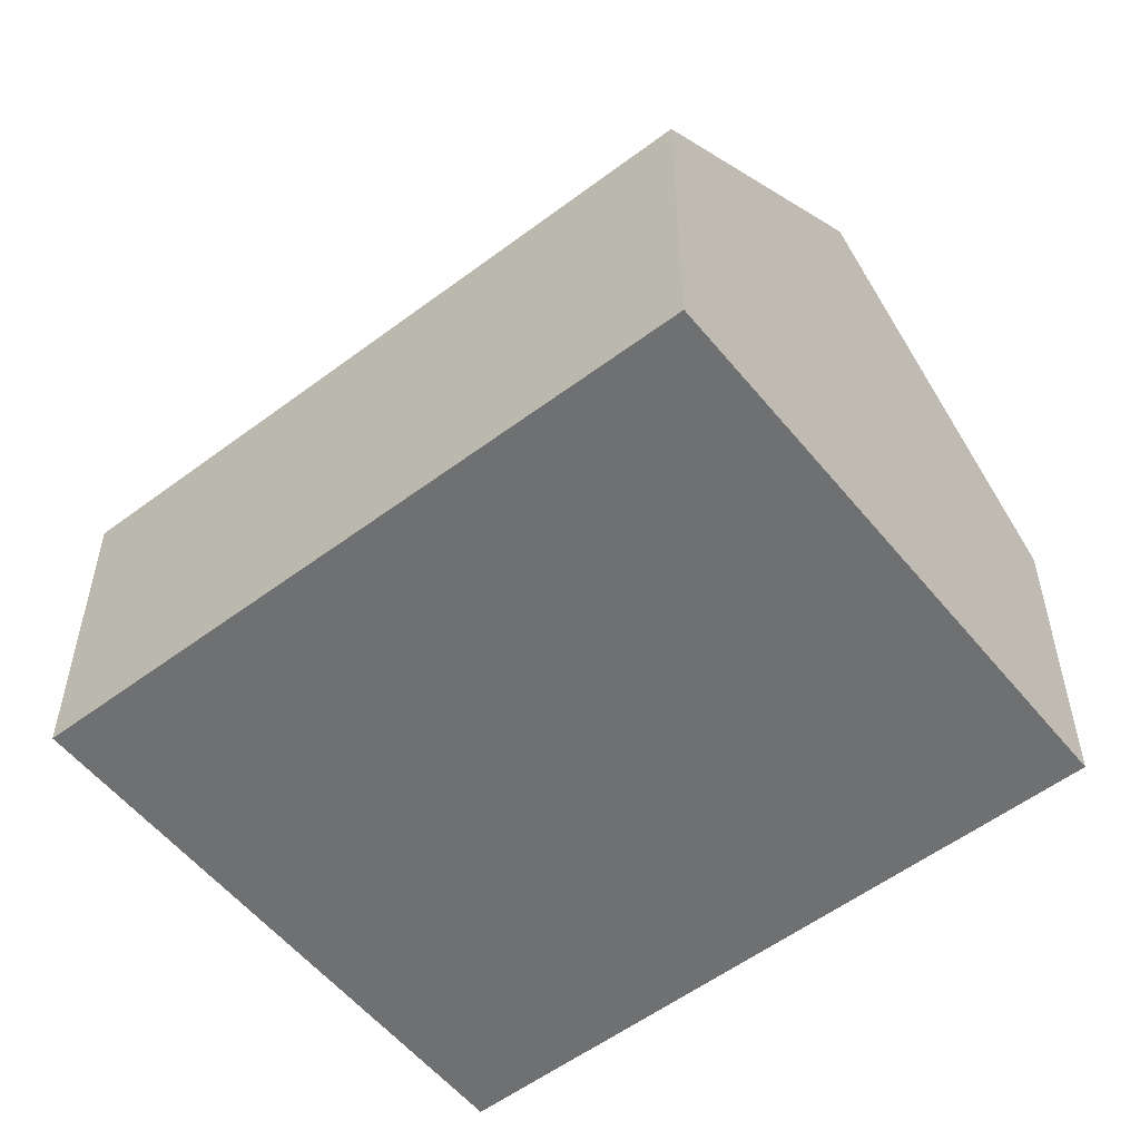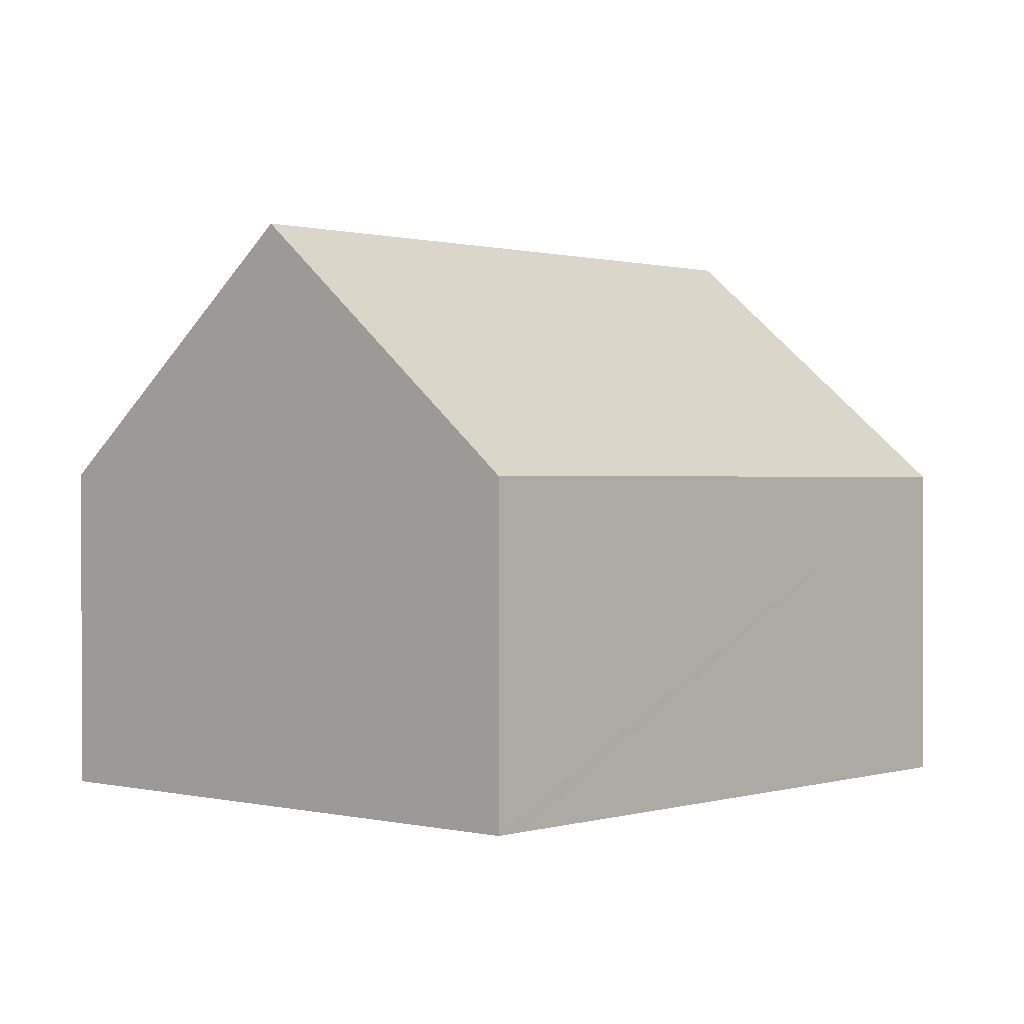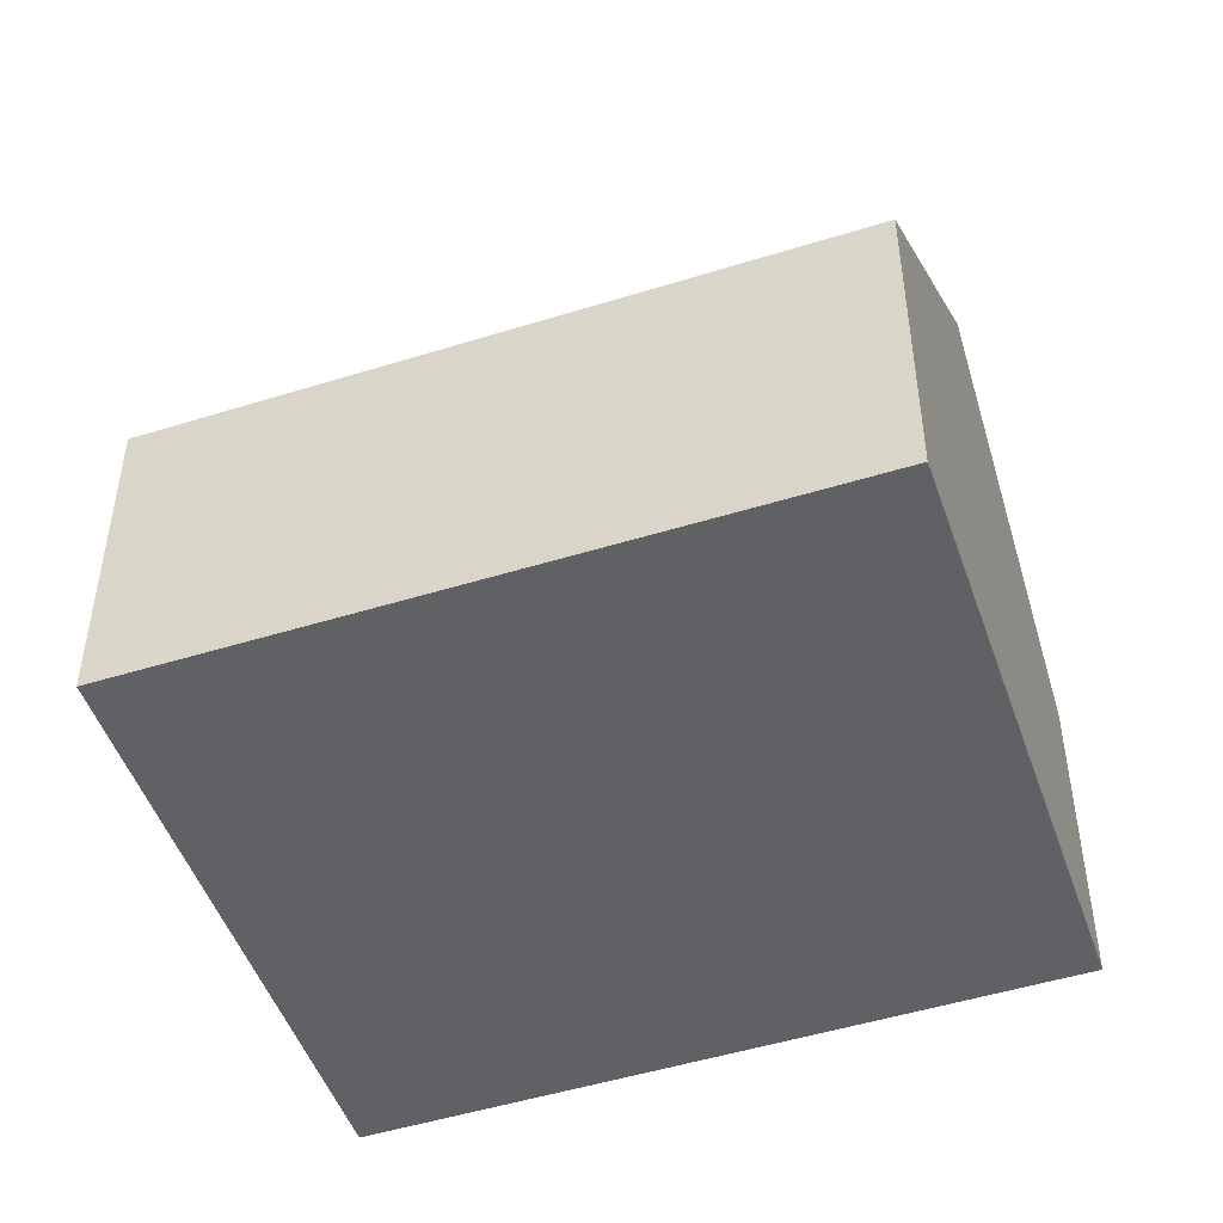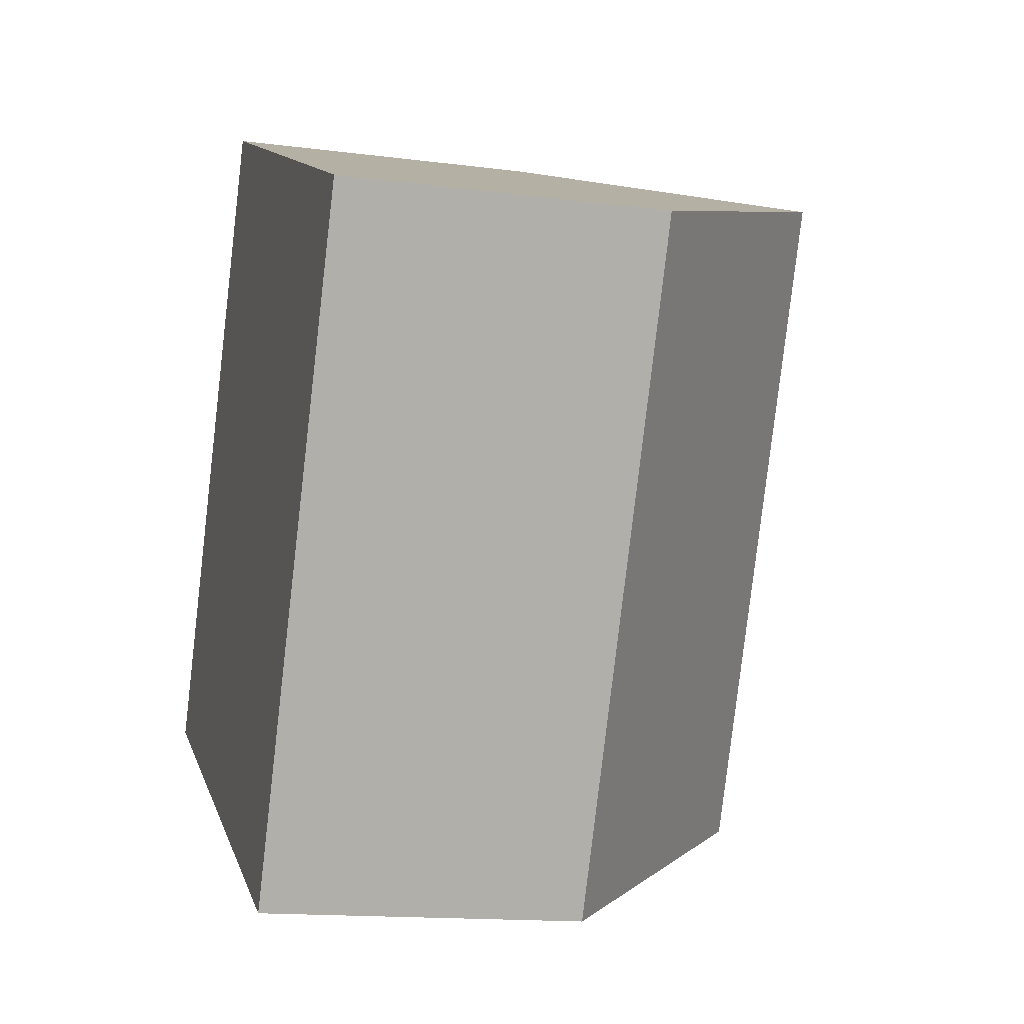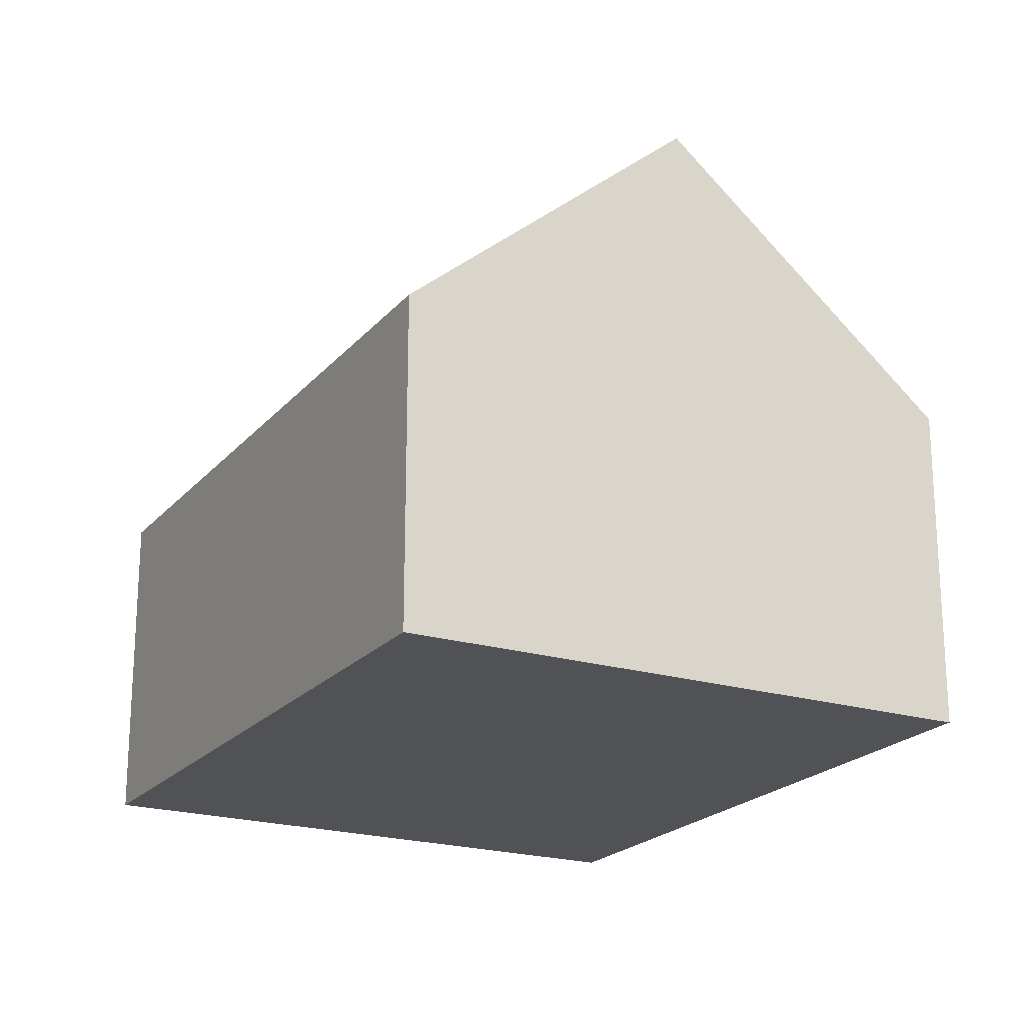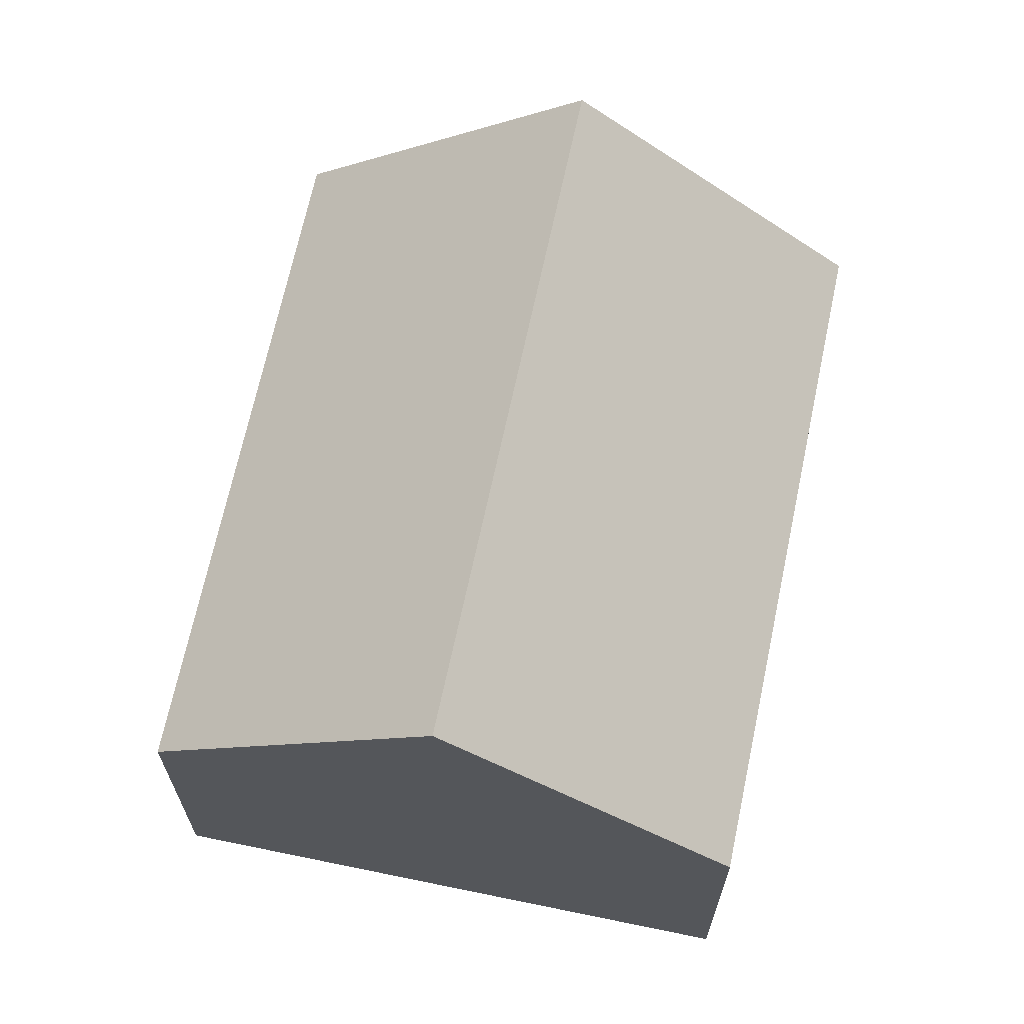
<metadata>
{"format":"obj","ext":"obj","renderer":"f3d","projection":"perspective","resolution":1024,"background":"white","views":[{"elev":-54.9,"azim":-26.1,"up":"+Y"},{"elev":0.7,"azim":67.2,"up":"+Y"},{"elev":-48.9,"azim":-45.5,"up":"+Y"},{"elev":-14.7,"azim":74.3,"up":"+Z"},{"elev":-21.0,"azim":-3.0,"up":"+Y"},{"elev":67.2,"azim":37.2,"up":"+Y"}]}
</metadata>
<code>
v  3.618 7.628 -1.747
v  10.21 4.324 2.87
v  7.222 4.323 -3.487
v  7.611 7.628 6.738
v  11.04 4.325 4.641
v  11.22 4.323 5.013
v  4.033 4.354 8.446
v  0.208 4.501 -0.1
v  0 4.311 2.64e-16
v  4.033 -5.172e-16 8.446
v  0 0 0
v  7.611 -4.126e-16 6.738
v  11.22 -3.07e-16 5.013
v  11.04 -2.842e-16 4.641
v  10.21 -1.757e-16 2.87
v  7.222 2.135e-16 -3.487
v  3.618 1.07e-16 -1.747
v  0.208 6.123e-18 -0.1
g defaultobject
f 1 2 3
f 2 1 4
f 2 4 5
f 5 4 6
f 7 8 9
f 8 7 1
f 1 7 4
f 9 10 7
f 10 9 11
f 10 4 7
f 4 10 6
f 6 10 12
f 6 12 13
f 13 5 6
f 5 13 2
f 2 13 3
f 3 13 14
f 3 14 15
f 3 15 16
f 16 1 3
f 1 16 8
f 8 16 17
f 8 17 18
f 8 18 9
f 9 18 11
f 12 14 13
f 14 12 15
f 15 12 10
f 15 10 16
f 16 10 18
f 18 10 11
f 16 18 17

</code>
